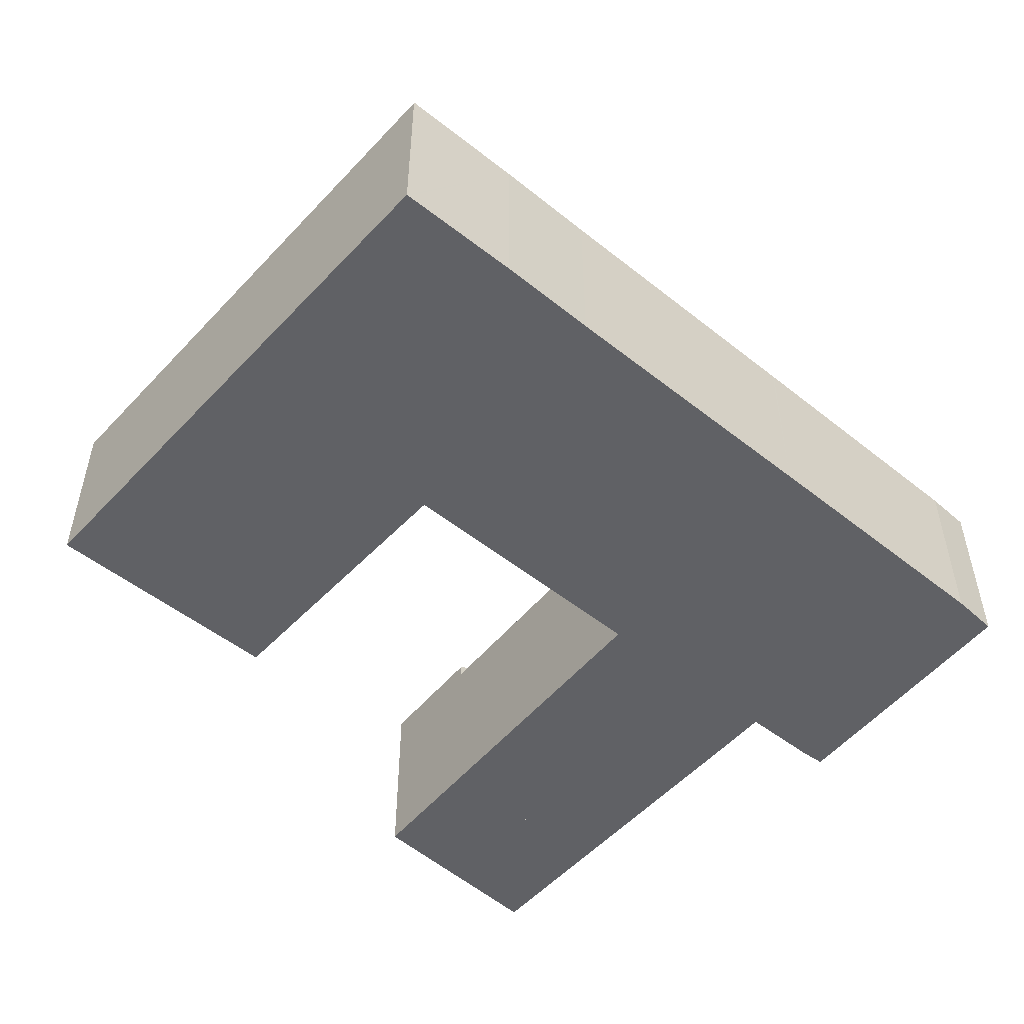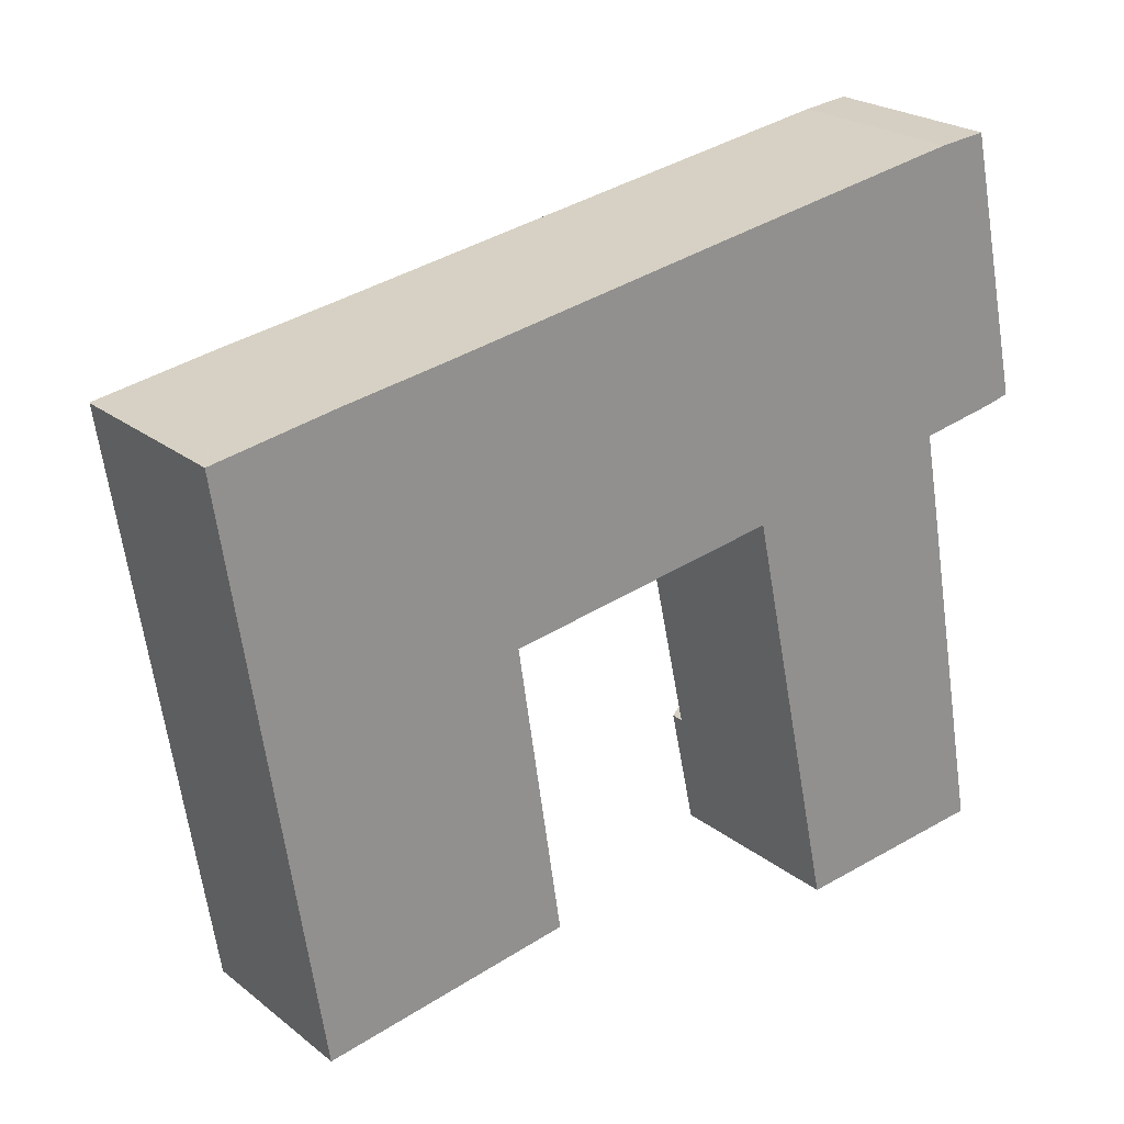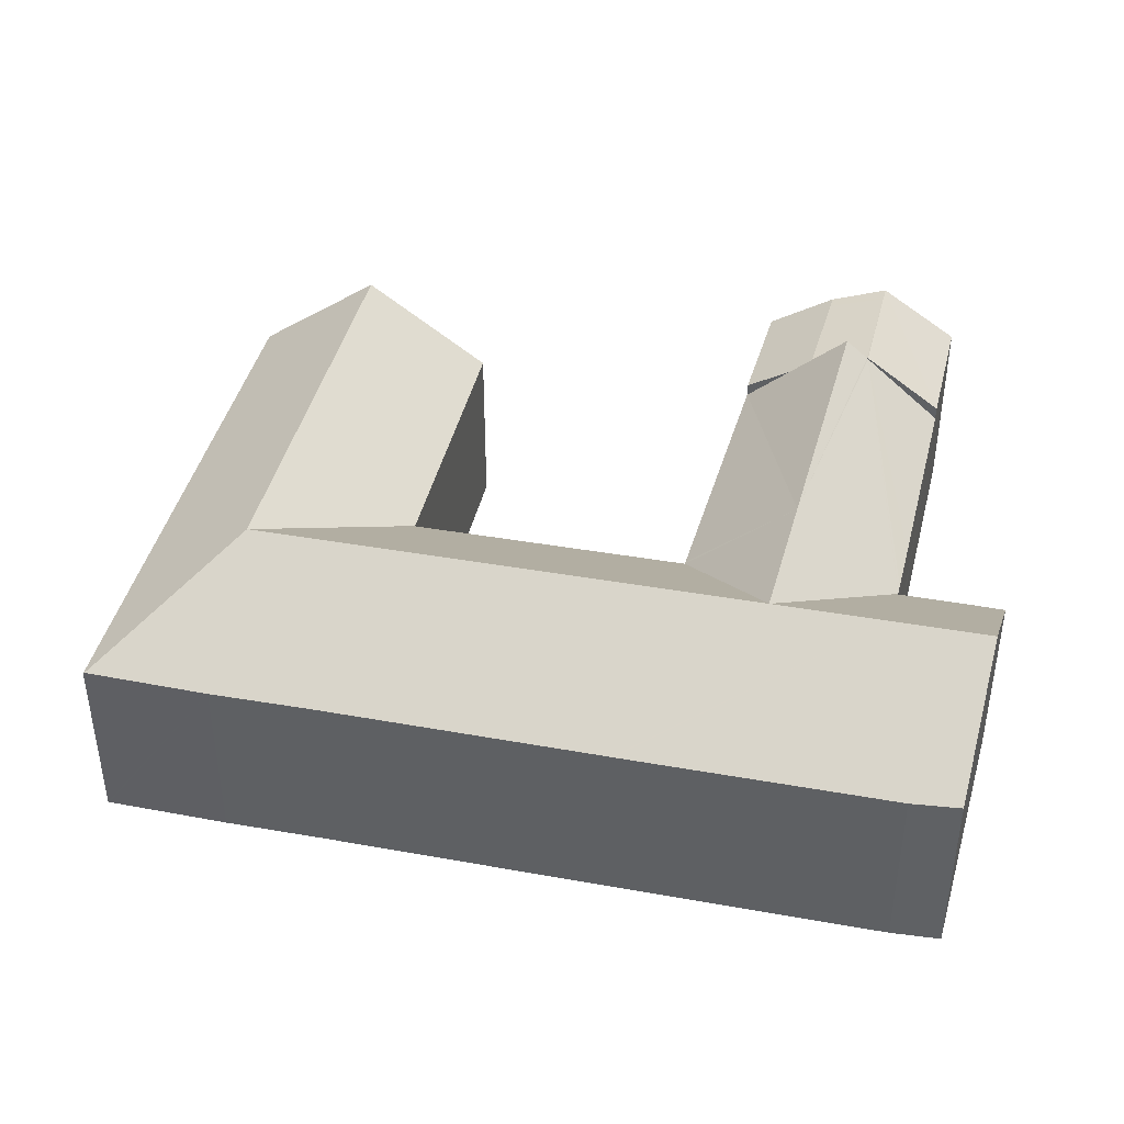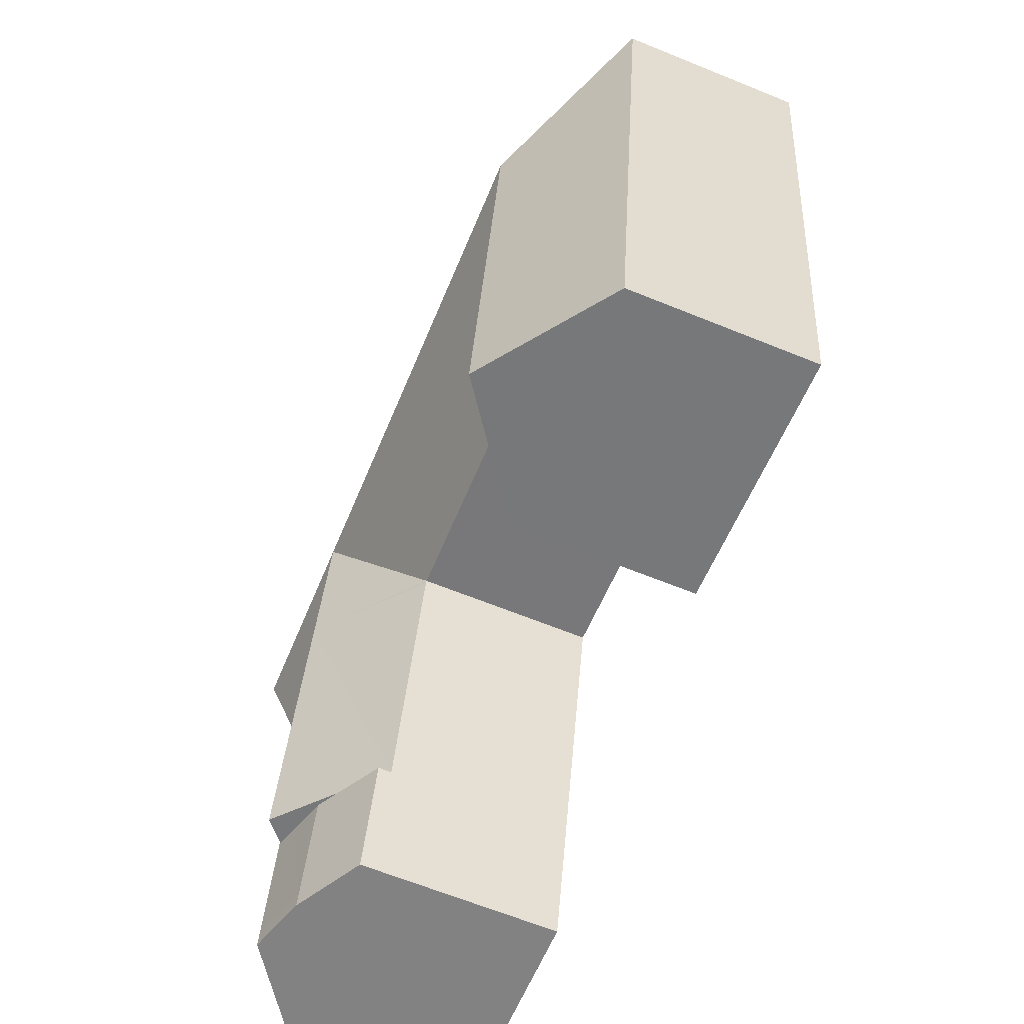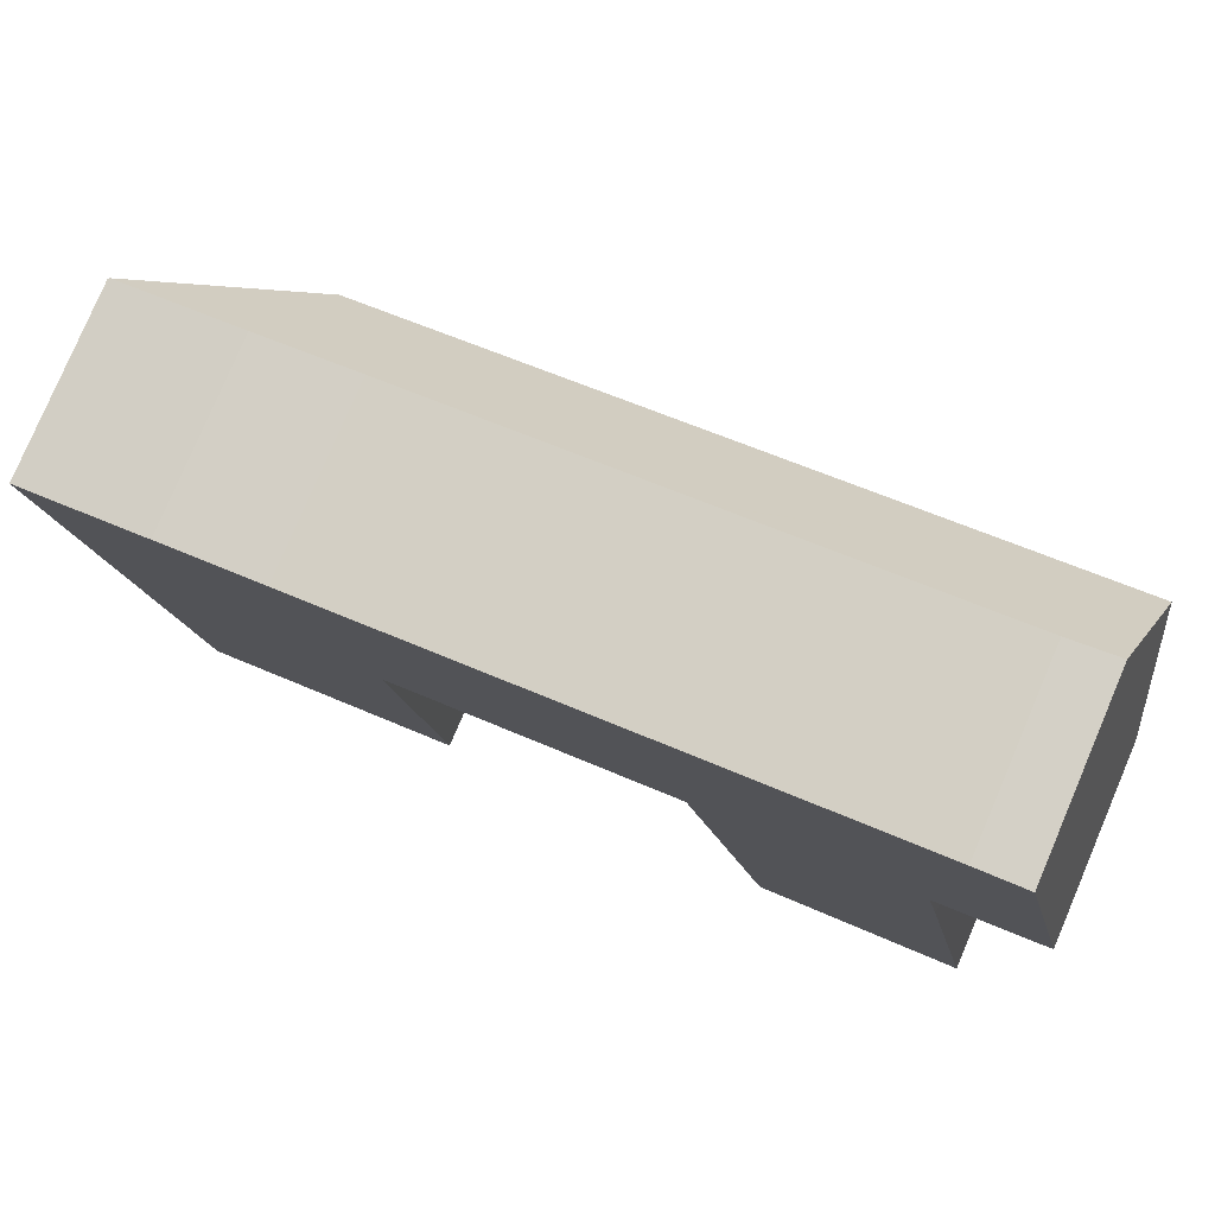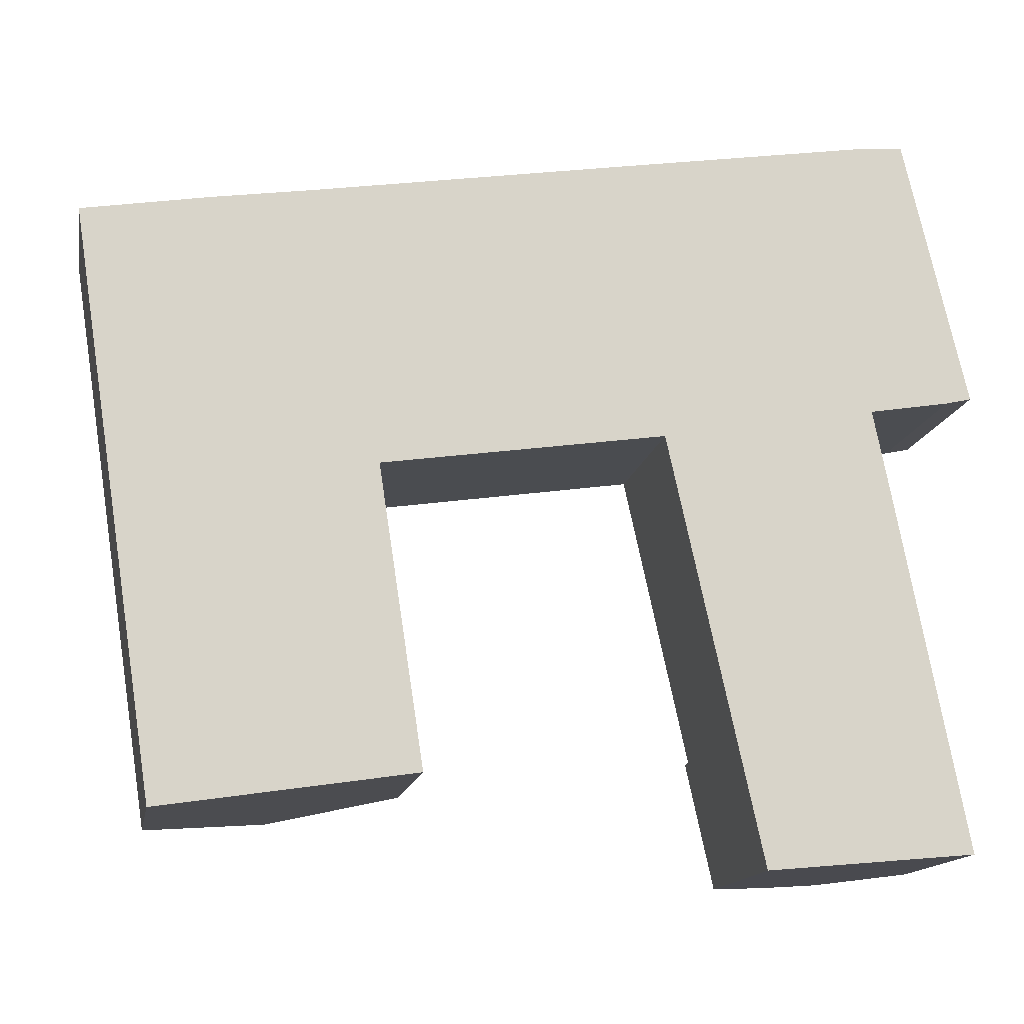
<metadata>
{"format":"obj","ext":"obj","renderer":"f3d","projection":"perspective","resolution":1024,"background":"white","views":[{"elev":-50.3,"azim":-50.0,"up":"+Y"},{"elev":23.8,"azim":-38.2,"up":"+Z"},{"elev":40.6,"azim":3.5,"up":"+Y"},{"elev":-65.8,"azim":-112.1,"up":"+Z"},{"elev":79.4,"azim":23.1,"up":"+Z"},{"elev":-14.8,"azim":-10.3,"up":"+Z"}]}
</metadata>
<code>
v  25.62 10.52 -1.615
v  30.91 7.135 -6.293
v  30.94 7.055 -6.419
v  29.99 10.52 -0.94
v  33.83 10.52 -0.345
v  34.03 7.158 -5.773
v  35.02 7.204 -5.545
v  31.01 7.135 -6.277
v  26.76 10.52 -7.194
v  30.05 9.718 -18.52
v  30.96 7.055 -6.545
v  31.03 7.057 -6.888
v  31.45 7.048 -9.042
v  33.17 7.055 -18.04
v  30.01 9.754 -18.52
v  29.11 10.52 -18.66
v  27.66 9.282 -18.88
v  26.83 8.569 -19
v  25.06 7.059 -19.27
v  22.7 7.059 -8.449
v  22.57 7.056 -7.843
v  22.54 7.046 -7.732
v  5.759 10.52 -4.686
v  11.52 7.089 -9.365
v  11.53 7.044 -9.436
v  10.79 10.52 -3.909
v  11.62 7.089 -9.35
v  22.44 7.046 -7.747
v  21.25 10.52 -2.29
v  6.619 10.52 -10.31
v  11.55 7.044 -9.547
v  13.29 7.047 -20.95
v  8.36 10.52 -21.7
v  4.403 7.73 -22.29
v  3.431 7.044 -22.44
v  3.395 7.044 -22.21
v  1.692 7.044 -11.07
v  0 7.044 4.313e-16
v  0.057 7.085 0.009
v  30.68 7.037 4.822
v  32.61 7.108 5.006
v  28.93 7.038 4.551
v  28.86 7.038 4.539
v  21.03 7.04 3.326
v  20.14 7.041 3.186
v  20.06 7.041 3.173
v  9.946 7.06 1.579
v  8.828 7.062 1.403
v  4.891 7.047 0.818
v  0.84 7.079 0.14
v  35.02 3.395e-16 -5.545
v  33.83 2.113e-17 -0.345
v  32.61 -3.065e-16 5.006
v  30.91 3.853e-16 -6.293
v  30.94 3.93e-16 -6.419
v  30.96 4.008e-16 -6.545
v  31.45 5.537e-16 -9.042
v  33.17 1.105e-15 -18.04
v  31.03 4.218e-16 -6.888
v  11.52 5.734e-16 -9.365
v  13.29 1.283e-15 -20.95
v  11.55 5.846e-16 -9.547
v  11.53 5.778e-16 -9.436
v  34.03 3.535e-16 -5.773
v  31.01 3.844e-16 -6.277
v  30.05 1.134e-15 -18.52
v  30.01 1.134e-15 -18.52
v  30.01 9.751 -18.52
v  25.06 1.18e-15 -19.27
v  26.83 1.164e-15 -19
v  29.11 1.142e-15 -18.66
v  27.66 1.156e-15 -18.88
v  22.54 4.734e-16 -7.732
v  22.44 4.744e-16 -7.747
v  11.62 5.725e-16 -9.35
v  8.36 1.328e-15 -21.7
v  4.403 1.365e-15 -22.29
v  3.431 1.374e-15 -22.44
v  22.7 5.174e-16 -8.449
v  22.57 4.802e-16 -7.843
v  3.395 1.36e-15 -22.21
v  1.692 6.779e-16 -11.07
v  0 0 0
v  0.057 -5.511e-19 0.009
v  0.84 -8.573e-18 0.14
v  4.891 -5.009e-17 0.818
v  8.828 -8.591e-17 1.403
v  9.946 -9.669e-17 1.579
v  20.06 -1.943e-16 3.173
v  20.14 -1.951e-16 3.186
v  21.03 -2.037e-16 3.326
v  28.86 -2.779e-16 4.539
v  30.68 -2.953e-16 4.822
v  28.93 -2.787e-16 4.551
v  31.06 9.749 -23.8
v  34.05 7.581 -22.65
v  34.22 7.581 -23.51
v  33.17 7.578 -18.04
v  30.93 9.751 -23.12
v  30.05 9.769 -18.52
v  26.14 7.568 -24.26
v  28.66 9.042 -23.47
v  28.78 9.042 -24.01
v  26.06 7.568 -23.86
v  27.66 9.042 -18.88
v  25.06 7.568 -19.27
v  29.11 9.479 -18.66
v  34.22 1.44e-15 -23.51
v  34.05 1.387e-15 -22.65
v  26.14 1.485e-15 -24.26
v  31.06 1.457e-15 -23.8
v  28.78 1.47e-15 -24.01
v  26.06 1.461e-15 -23.86
g defaultobject
f 1 2 3
f 2 1 4
f 2 4 5
f 6 5 7
f 5 6 8
f 5 8 2
f 3 9 1
f 9 3 10
f 10 3 11
f 10 11 12
f 10 12 13
f 10 13 14
f 9 10 15
f 9 15 16
f 17 9 16
f 9 17 18
f 9 18 19
f 20 9 19
f 9 20 21
f 9 21 22
f 1 9 22
f 23 24 25
f 24 23 26
f 24 26 27
f 27 26 28
f 28 26 29
f 28 29 22
f 22 29 1
f 25 30 23
f 30 25 31
f 30 31 32
f 30 32 33
f 34 30 33
f 30 34 35
f 30 35 36
f 30 36 37
f 30 37 38
f 30 38 23
f 23 38 39
f 5 40 41
f 40 5 42
f 42 5 43
f 43 5 44
f 44 5 4
f 44 4 45
f 45 4 46
f 46 4 47
f 47 4 1
f 47 1 29
f 47 29 26
f 47 26 48
f 48 26 49
f 49 26 50
f 50 26 39
f 39 26 23
f 41 7 5
f 7 41 51
f 51 41 52
f 52 41 53
f 54 3 2
f 3 54 11
f 11 54 12
f 12 54 13
f 13 54 14
f 14 54 55
f 14 55 56
f 14 56 57
f 14 57 58
f 57 56 59
f 60 25 24
f 25 60 31
f 31 60 32
f 32 60 61
f 61 60 62
f 62 60 63
f 51 6 7
f 6 51 64
f 64 8 6
f 8 64 2
f 2 64 54
f 54 64 65
f 14 66 10
f 66 14 58
f 10 67 68
f 67 10 66
f 68 17 16
f 17 68 67
f 17 67 18
f 18 67 19
f 19 67 69
f 69 67 70
f 70 67 71
f 70 71 72
f 73 28 22
f 28 73 27
f 27 73 74
f 27 74 75
f 27 75 24
f 24 75 60
f 61 33 32
f 33 61 34
f 34 61 76
f 34 76 35
f 35 76 77
f 35 77 78
f 69 20 19
f 20 69 79
f 20 79 21
f 21 79 22
f 22 79 73
f 73 79 80
f 78 36 35
f 36 78 37
f 37 78 81
f 37 81 82
f 37 82 38
f 38 82 83
f 83 39 38
f 39 83 50
f 50 83 49
f 49 83 84
f 49 84 85
f 49 85 86
f 49 86 48
f 48 86 87
f 48 87 47
f 47 87 46
f 46 87 88
f 46 88 89
f 46 89 45
f 45 89 44
f 44 89 43
f 43 89 90
f 43 90 91
f 43 91 92
f 43 92 42
f 42 92 40
f 40 92 93
f 93 92 94
f 40 53 41
f 53 40 93
f 76 60 77
f 60 76 62
f 62 76 61
f 72 54 70
f 54 72 55
f 55 72 56
f 56 72 59
f 59 72 57
f 57 72 71
f 57 71 67
f 57 67 58
f 58 67 66
f 82 84 83
f 84 82 85
f 85 82 86
f 86 82 87
f 87 82 81
f 87 81 88
f 88 81 60
f 88 60 89
f 60 81 78
f 60 78 77
f 89 60 75
f 89 75 74
f 89 74 90
f 90 74 91
f 91 74 92
f 92 74 73
f 92 73 80
f 92 80 79
f 92 79 69
f 92 69 94
f 94 69 93
f 93 69 53
f 53 69 54
f 53 54 52
f 54 69 70
f 52 54 65
f 52 65 64
f 52 64 51
f 95 96 97
f 96 95 98
f 98 95 99
f 98 99 100
f 101 102 103
f 102 101 104
f 102 104 105
f 105 104 106
f 105 106 18
f 107 102 105
f 102 107 15
f 102 15 99
f 102 99 103
f 103 99 95
f 99 15 100
f 66 98 100
f 98 66 58
f 15 66 100
f 66 15 67
f 18 107 105
f 107 18 15
f 15 18 67
f 67 18 106
f 67 106 69
f 67 69 70
f 67 70 72
f 67 72 71
f 58 96 98
f 96 58 97
f 97 58 108
f 108 58 109
f 108 95 97
f 95 108 103
f 103 108 101
f 101 108 110
f 110 108 111
f 110 111 112
f 110 104 101
f 104 110 106
f 106 110 69
f 69 110 113
f 113 70 69
f 70 113 110
f 70 110 112
f 70 112 72
f 72 112 71
f 71 112 111
f 71 111 66
f 66 111 58
f 58 111 108
f 58 108 109

</code>
